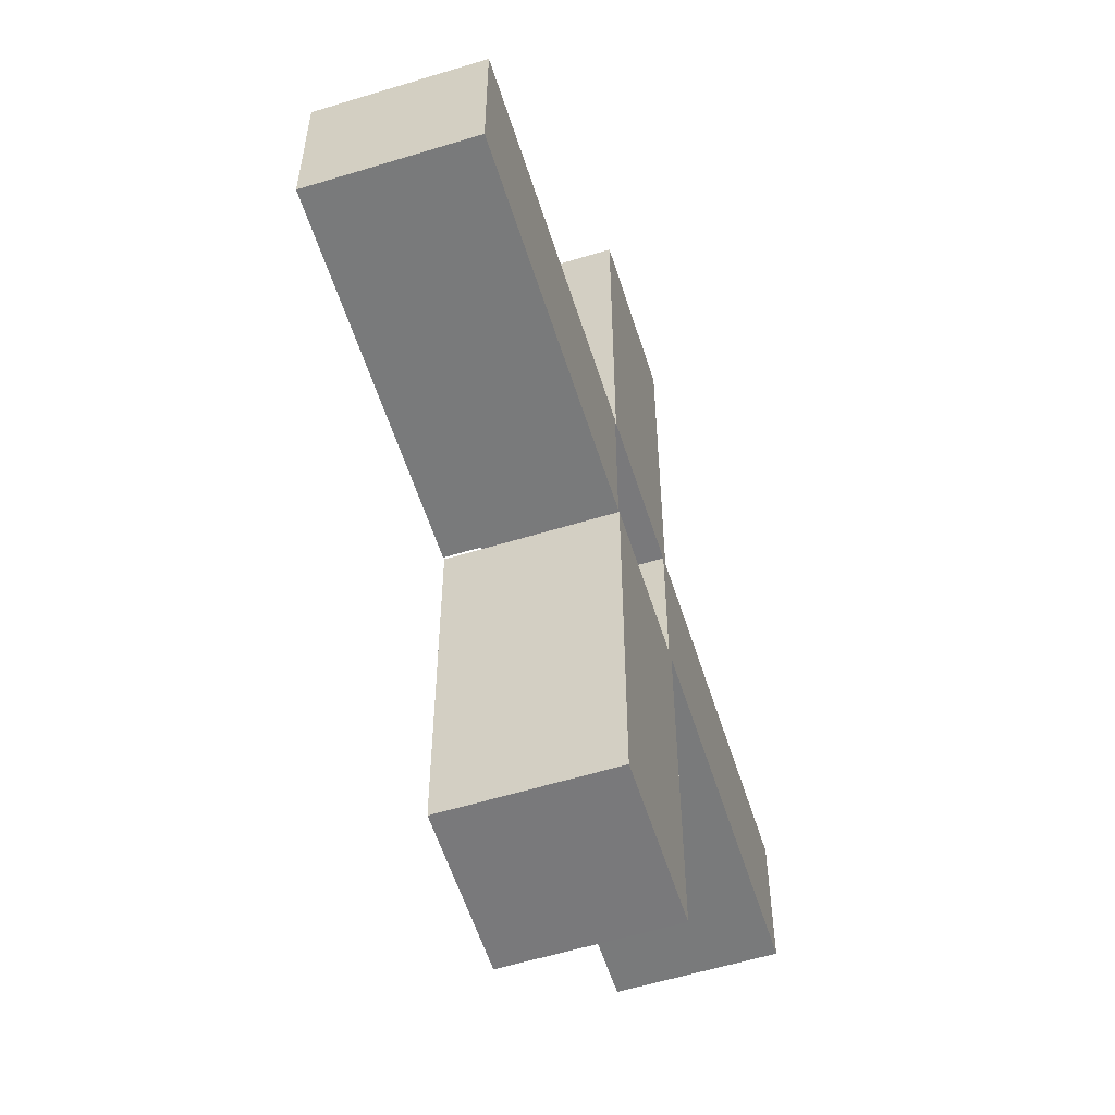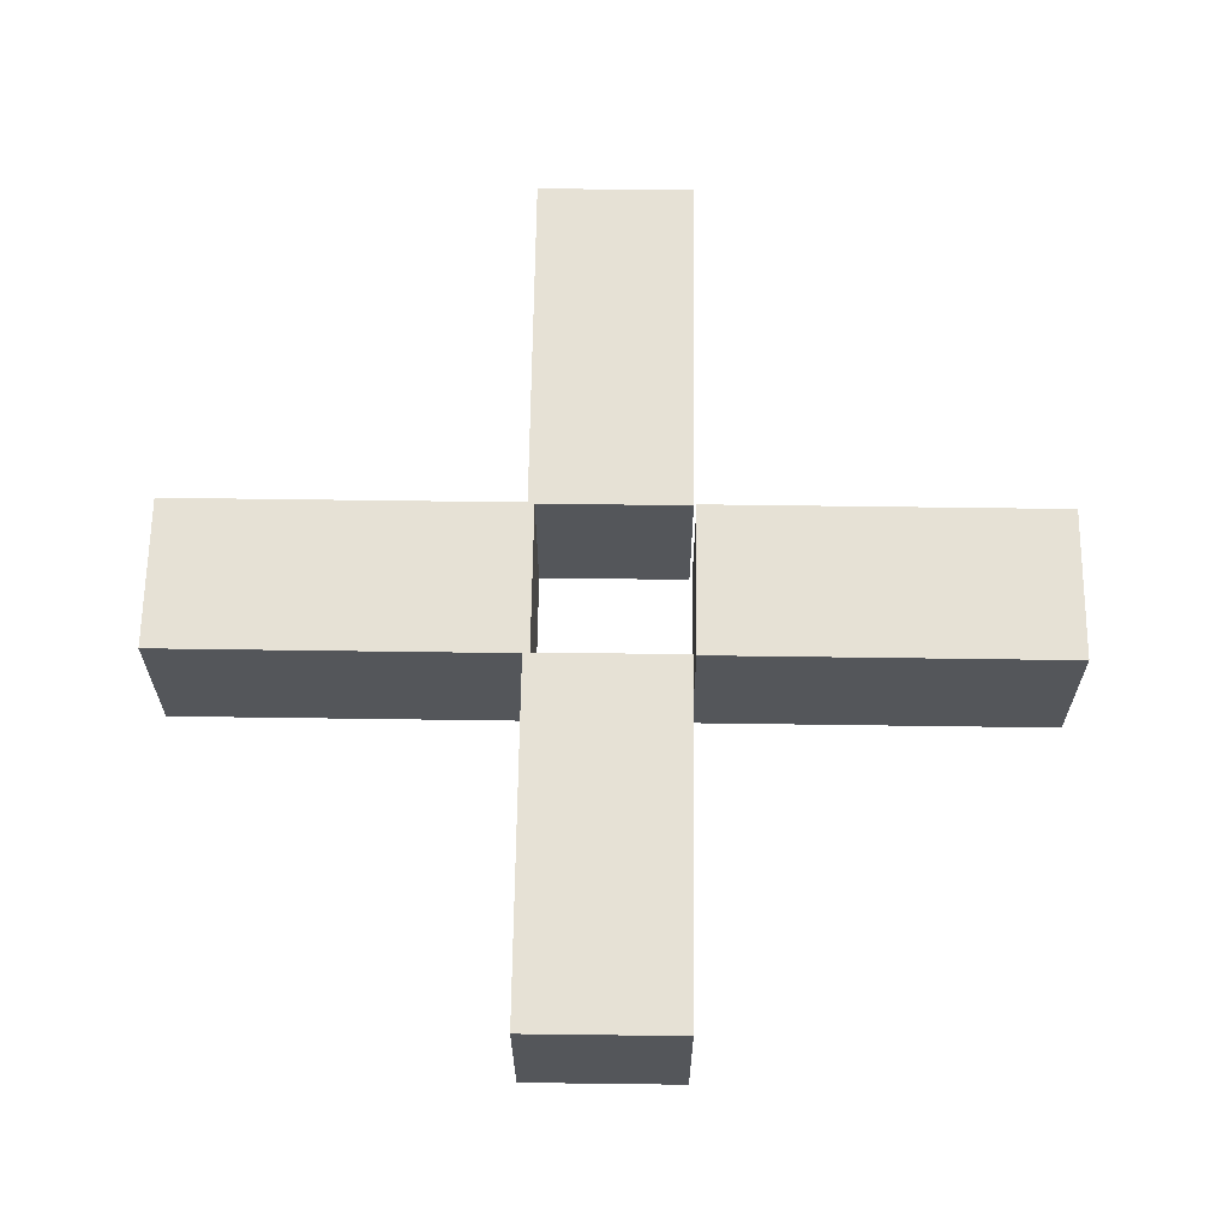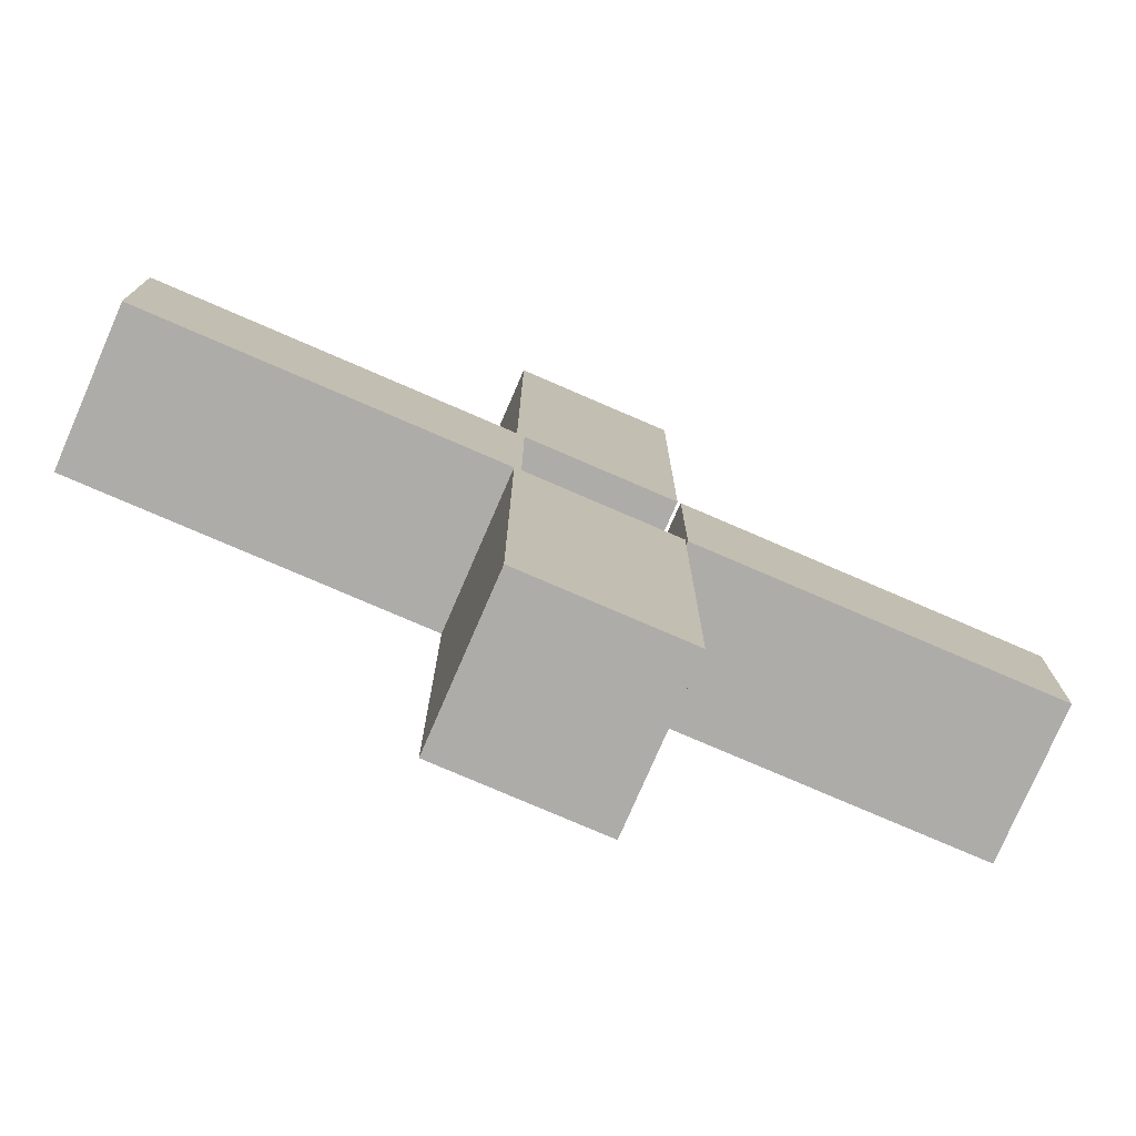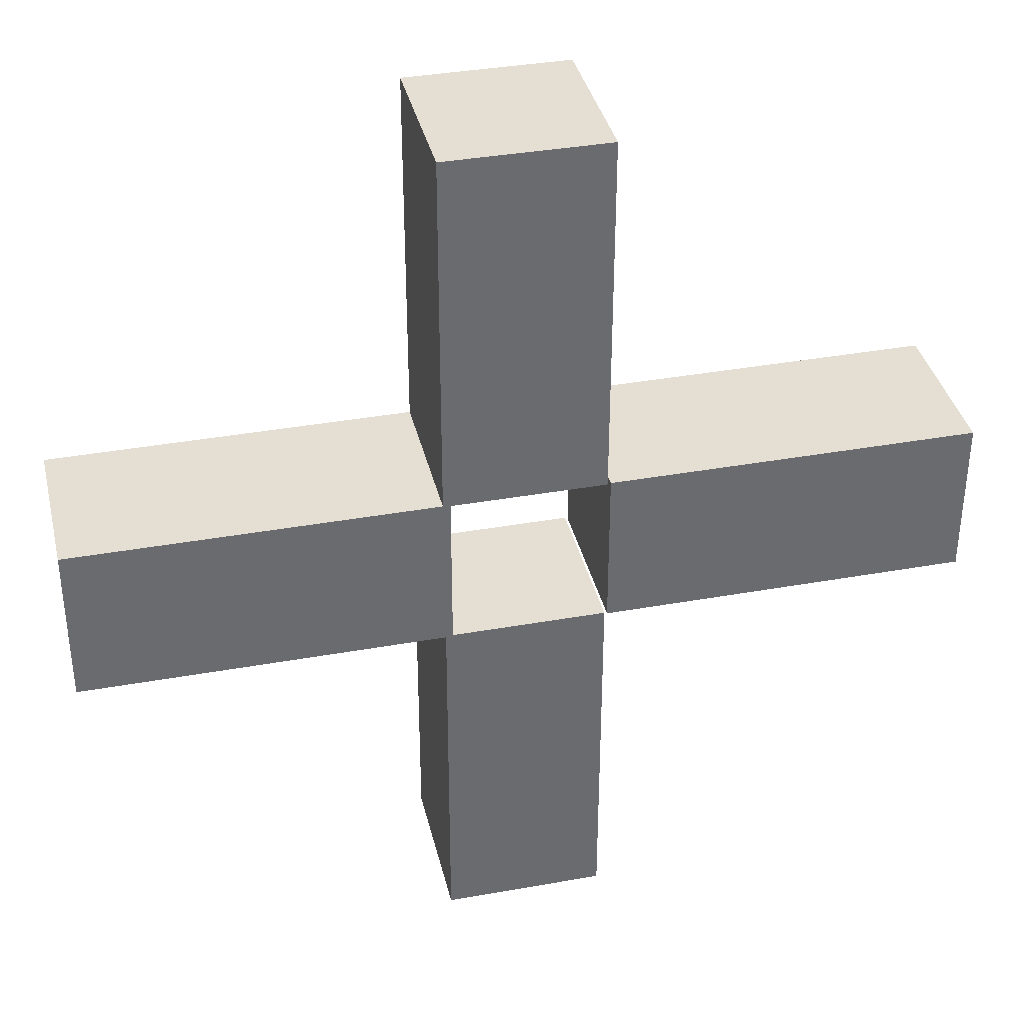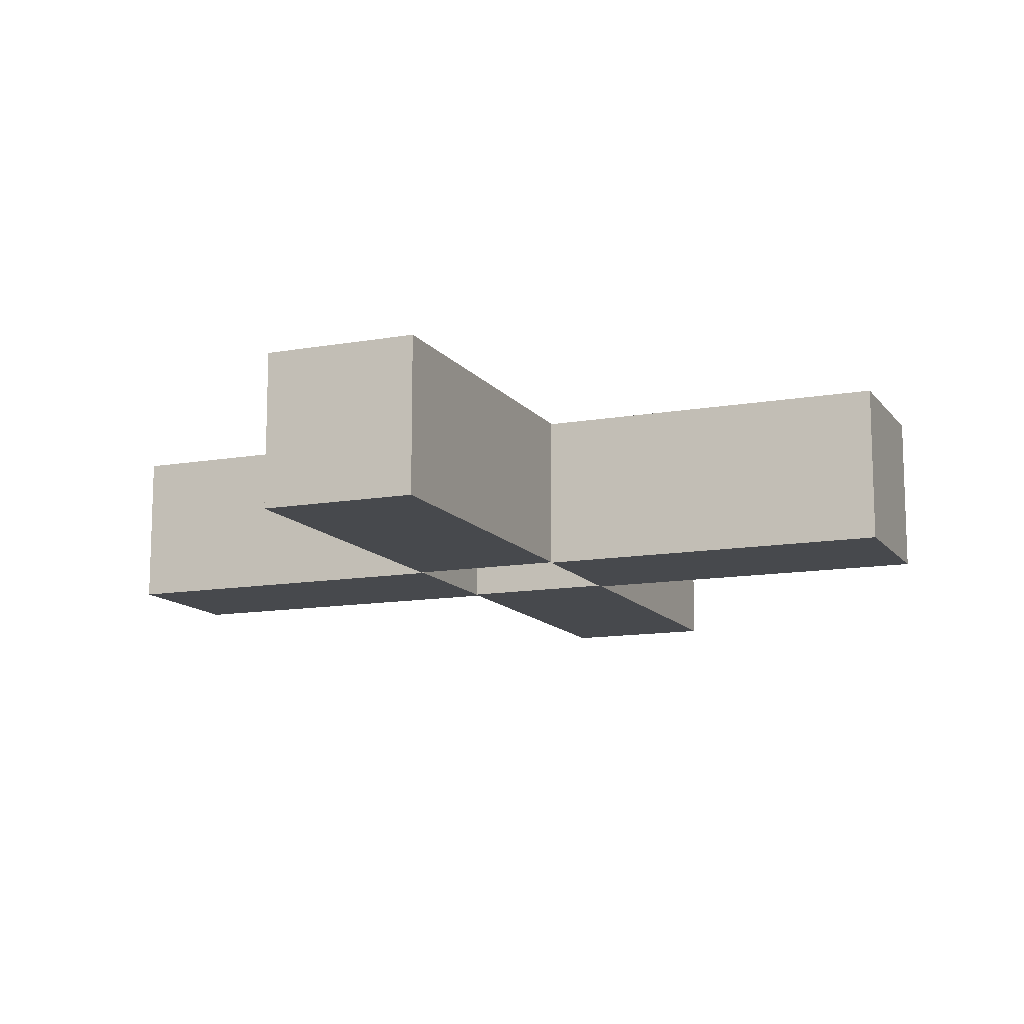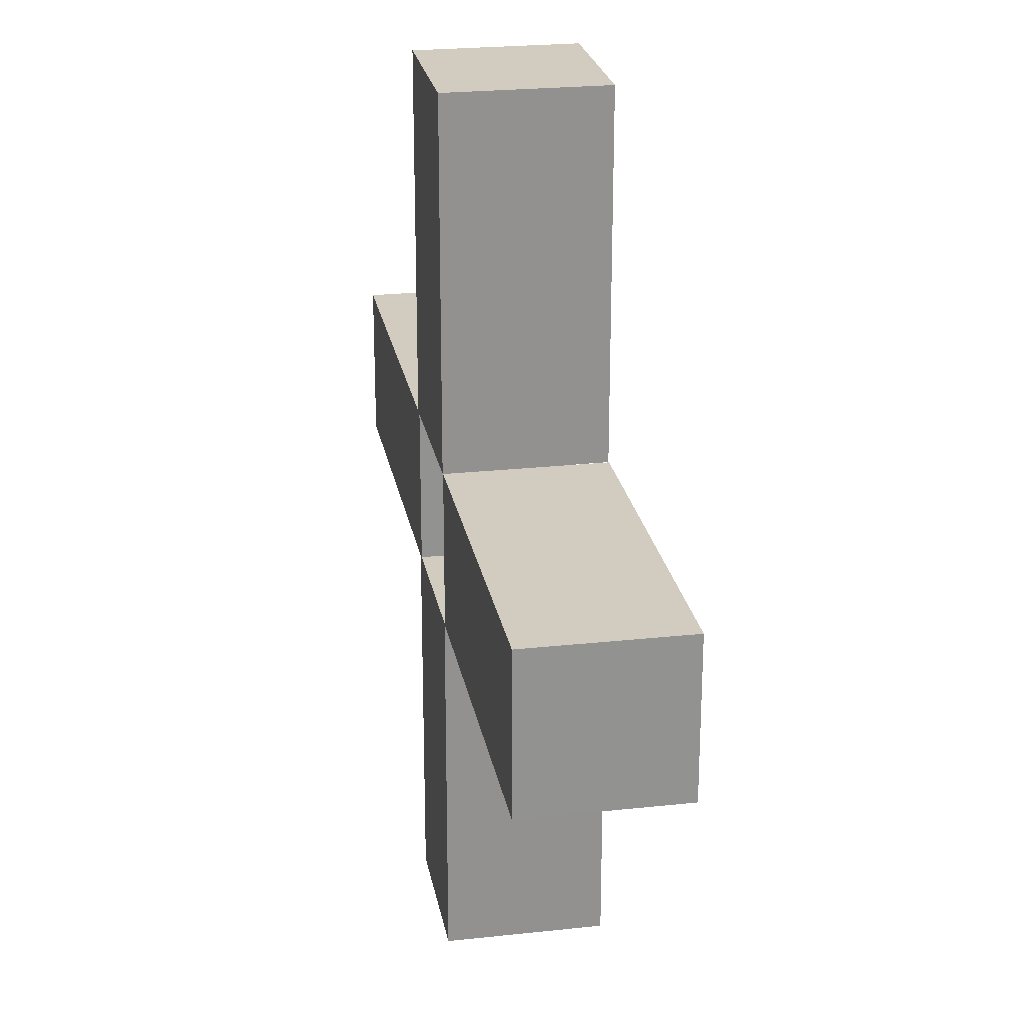
<metadata>
{"format":"obj","ext":"obj","renderer":"f3d","projection":"perspective","resolution":1024,"background":"white","views":[{"elev":-58.0,"azim":107.6,"up":"+Z"},{"elev":64.3,"azim":0.8,"up":"+Y"},{"elev":-76.8,"azim":-23.4,"up":"+Z"},{"elev":37.0,"azim":-13.1,"up":"+Z"},{"elev":-12.4,"azim":112.6,"up":"+Y"},{"elev":24.1,"azim":79.8,"up":"+Z"}]}
</metadata>
<code>
o Cube.001
v -0.9593 -0.9996 -0.9996
v -0.9593 -0.9996 0.9996
v -5.537 -0.9996 0.9996
v -5.537 -0.9996 -0.9996
v -0.9593 0.9996 -0.9996
v -0.9593 0.9996 0.9996
v -5.537 0.9996 0.9996
v -5.537 0.9996 -0.9996
f 1 2 3 4
f 5 8 7 6
f 1 5 6 2
f 2 6 7 3
f 3 7 8 4
f 5 1 4 8
o Cube.002
v 5.565 -0.9997 -0.9997
v 5.565 -0.9997 0.9997
v 0.9879 -0.9997 0.9997
v 0.988 -0.9997 -0.9997
v 5.565 0.9997 -0.9997
v 5.565 0.9997 0.9997
v 0.9879 0.9997 0.9997
v 0.988 0.9997 -0.9997
f 9 10 11 12
f 13 16 15 14
f 9 13 14 10
f 10 14 15 11
f 11 15 16 12
f 13 9 12 16
o Cube.003
v 0.9543 -0.9996 -0.9841
v -1.045 -0.9996 -0.9815
v -1.051 -0.9996 -5.559
v 0.9484 -0.9996 -5.561
v 0.9543 0.9996 -0.9841
v -1.045 0.9996 -0.9815
v -1.051 0.9996 -5.559
v 0.9484 0.9996 -5.561
f 17 18 19 20
f 21 24 23 22
f 17 21 22 18
f 18 22 23 19
f 19 23 24 20
f 21 17 20 24
o Cube.004
v 0.9543 -0.9996 5.563
v -1.045 -0.9996 5.566
v -1.051 -0.9996 0.9884
v 0.9484 -0.9996 0.9859
v 0.9543 0.9996 5.563
v -1.045 0.9996 5.566
v -1.051 0.9996 0.9884
v 0.9484 0.9996 0.9859
f 25 26 27 28
f 29 32 31 30
f 25 29 30 26
f 26 30 31 27
f 27 31 32 28
f 29 25 28 32

</code>
